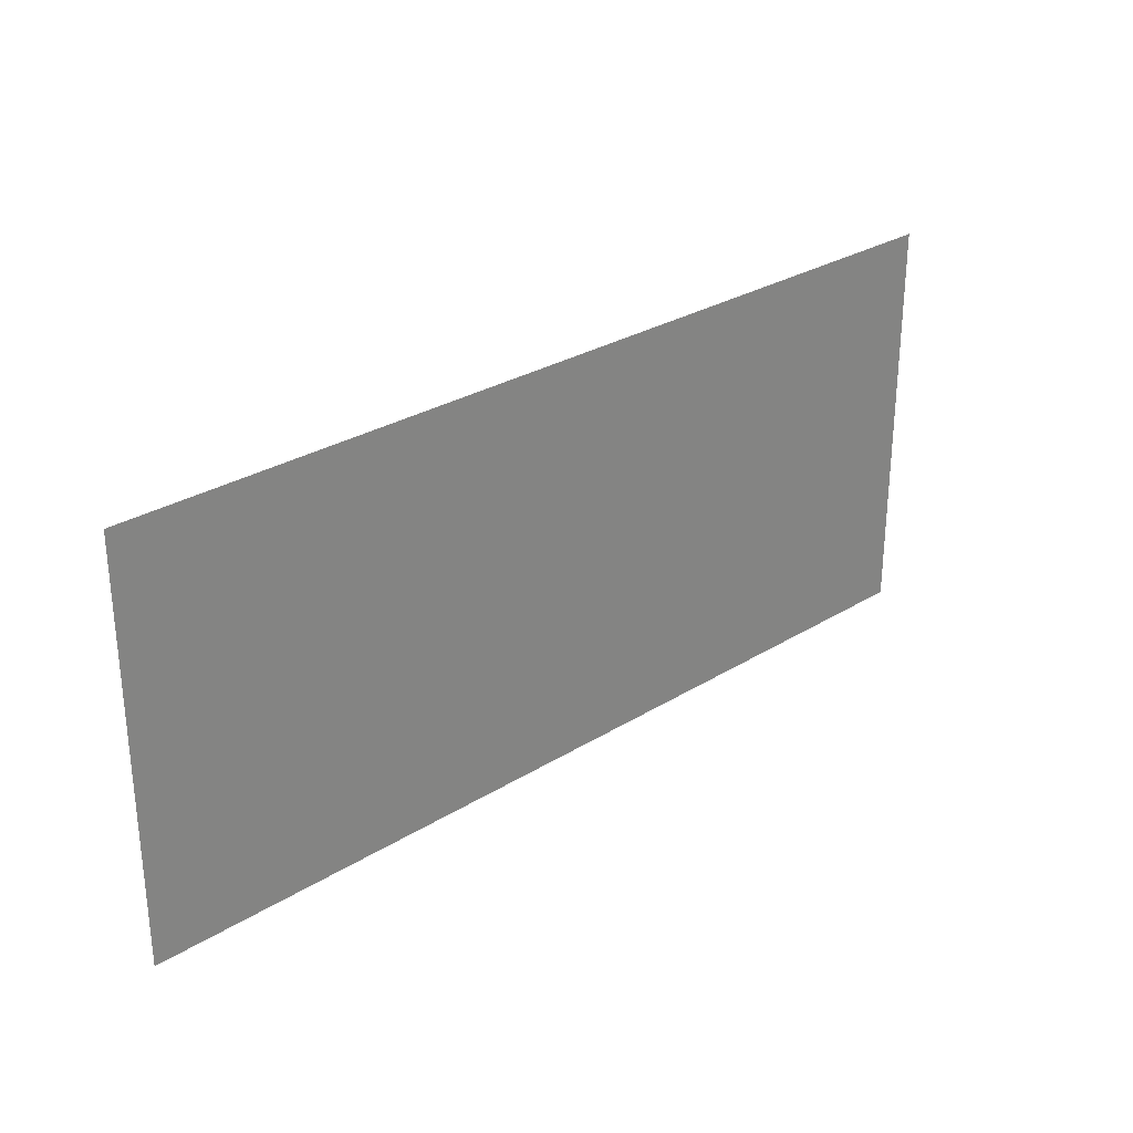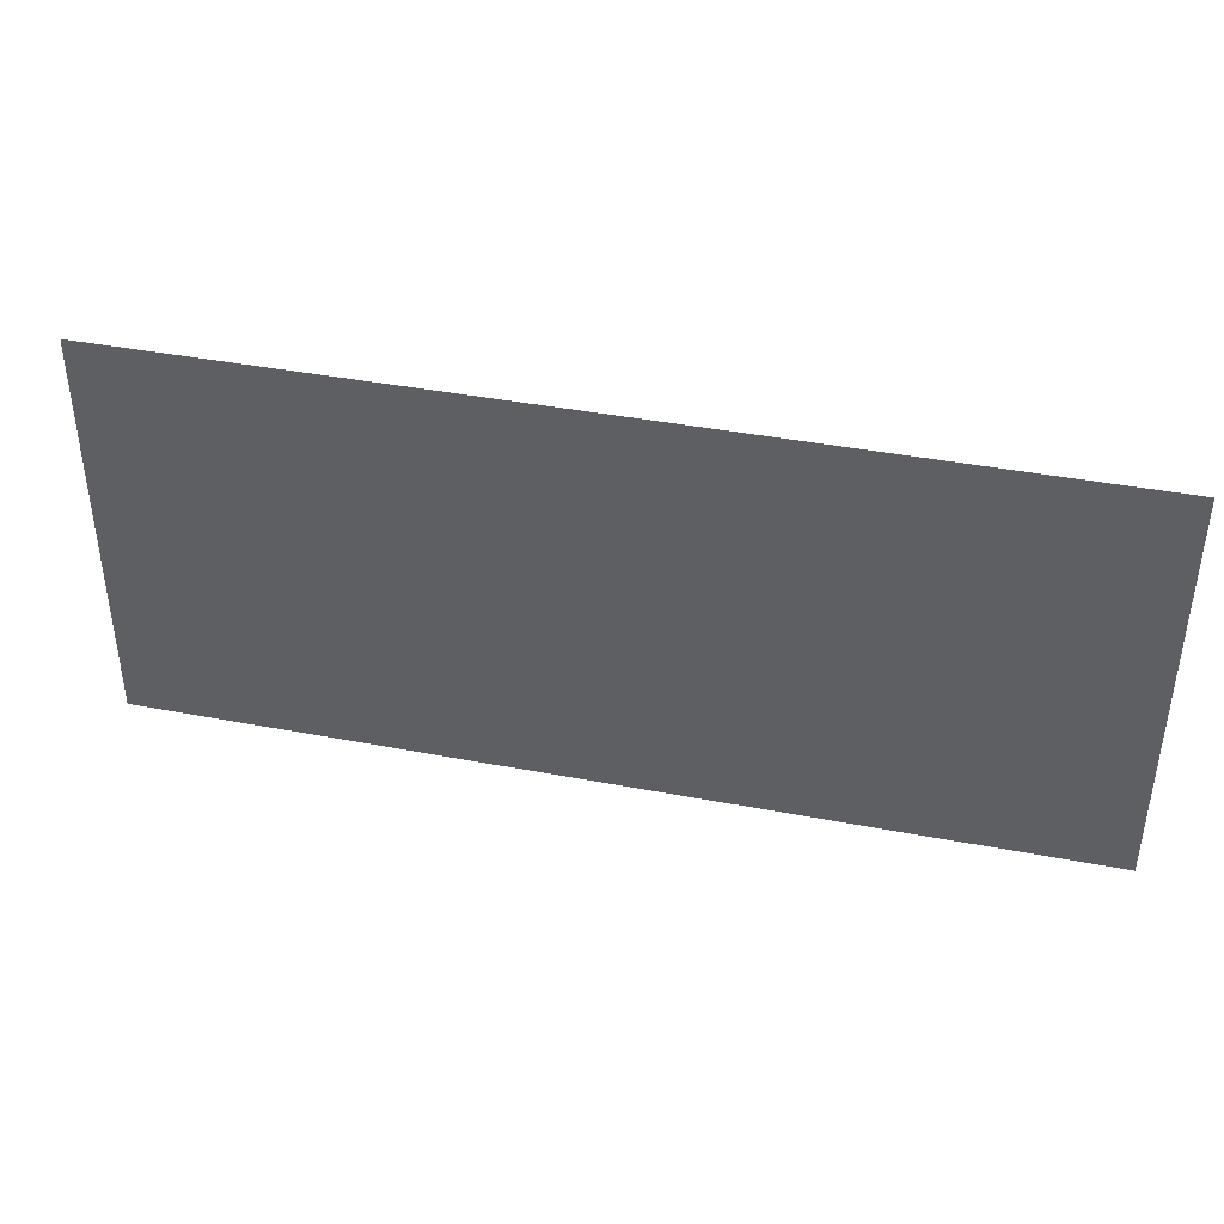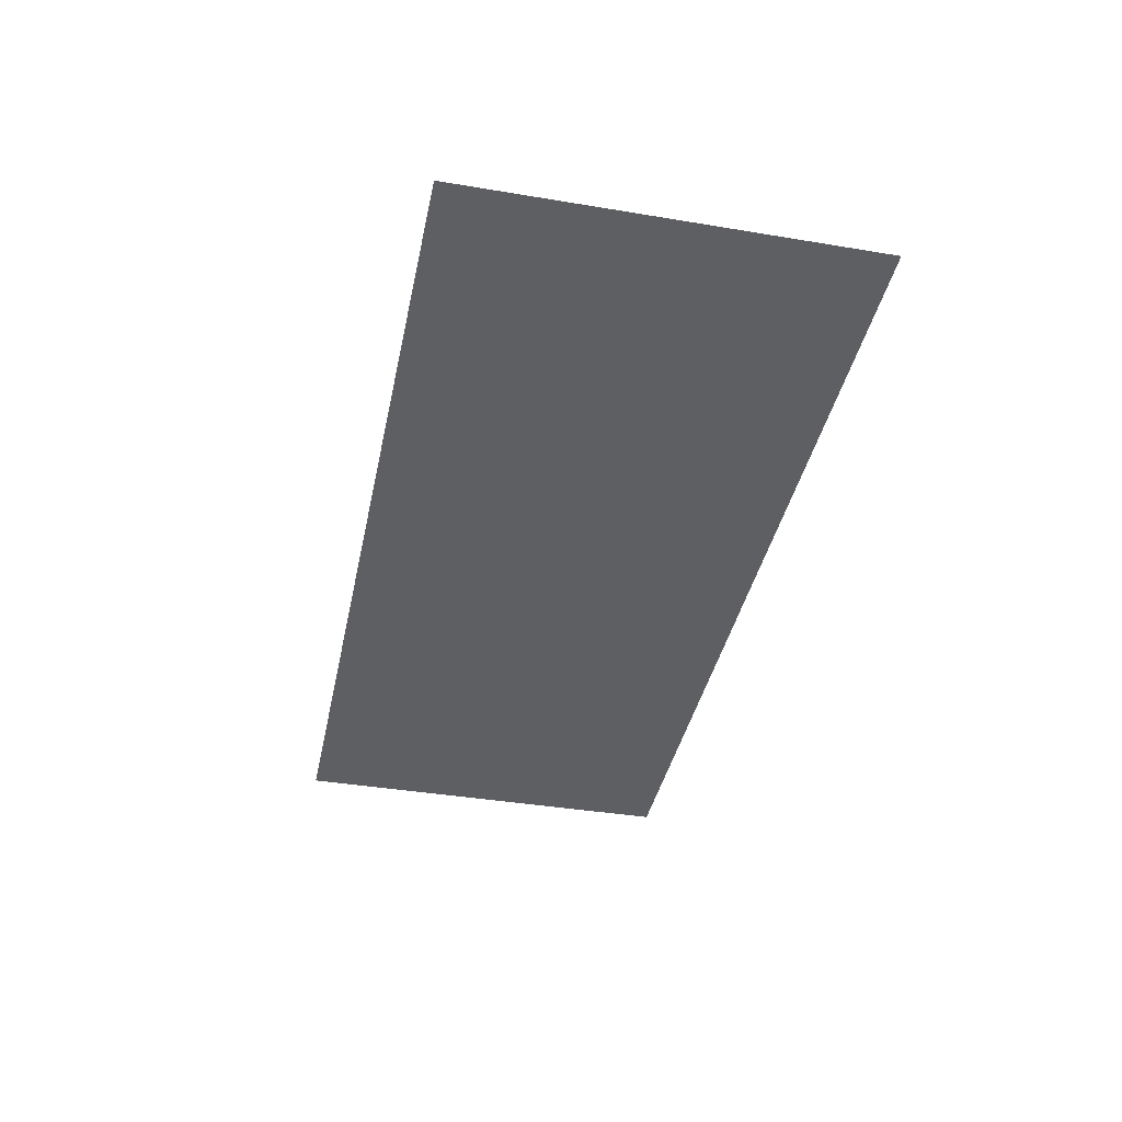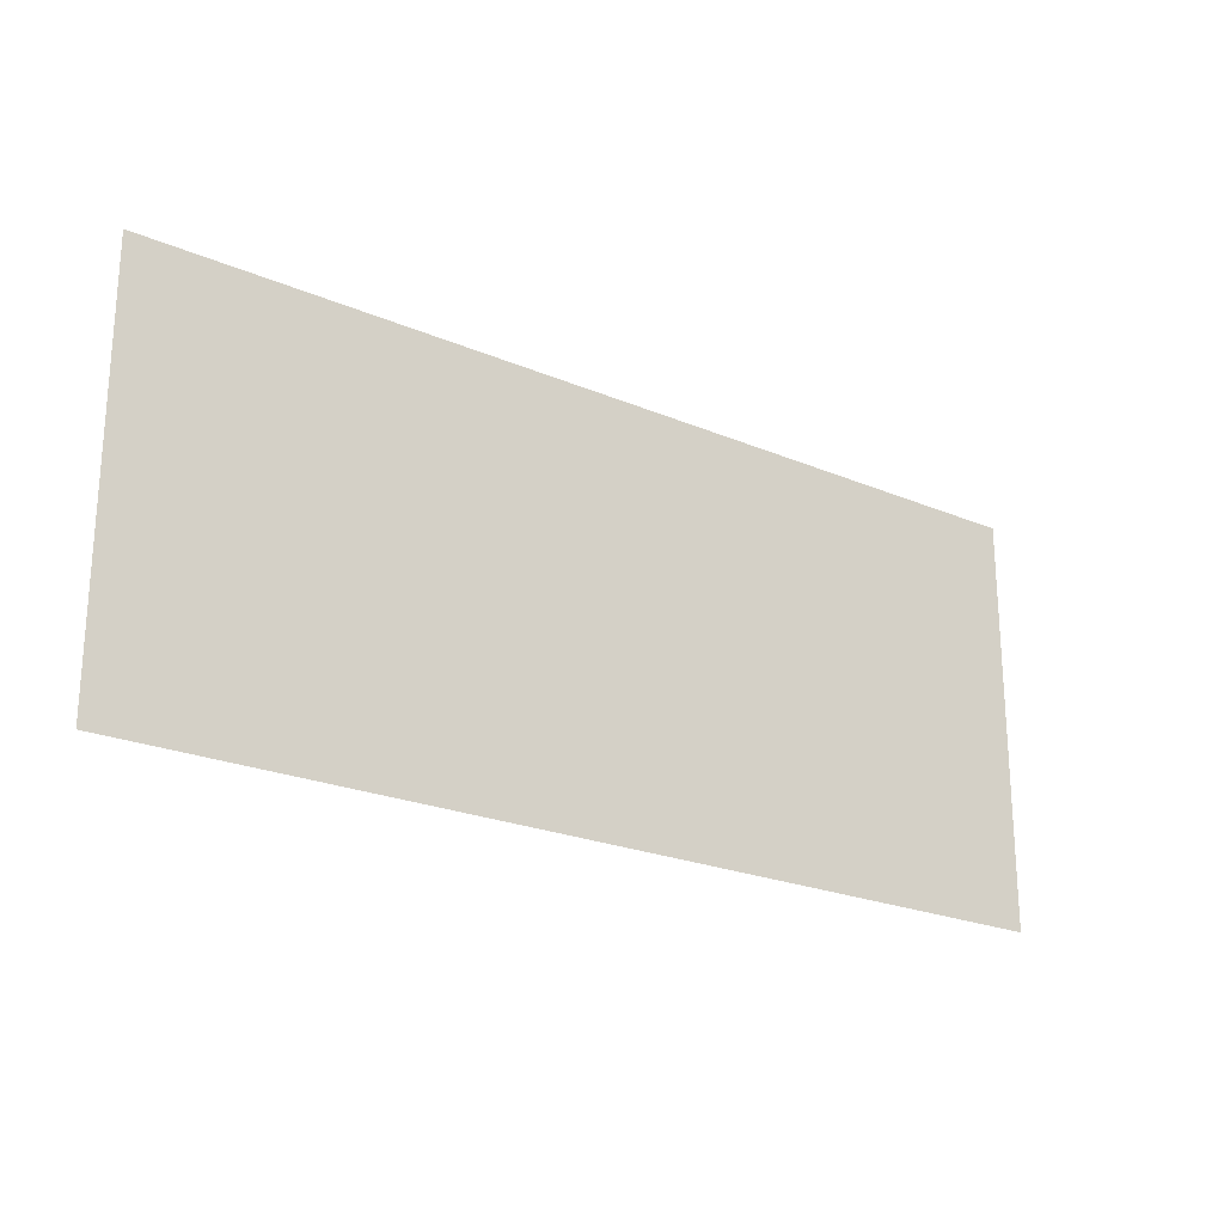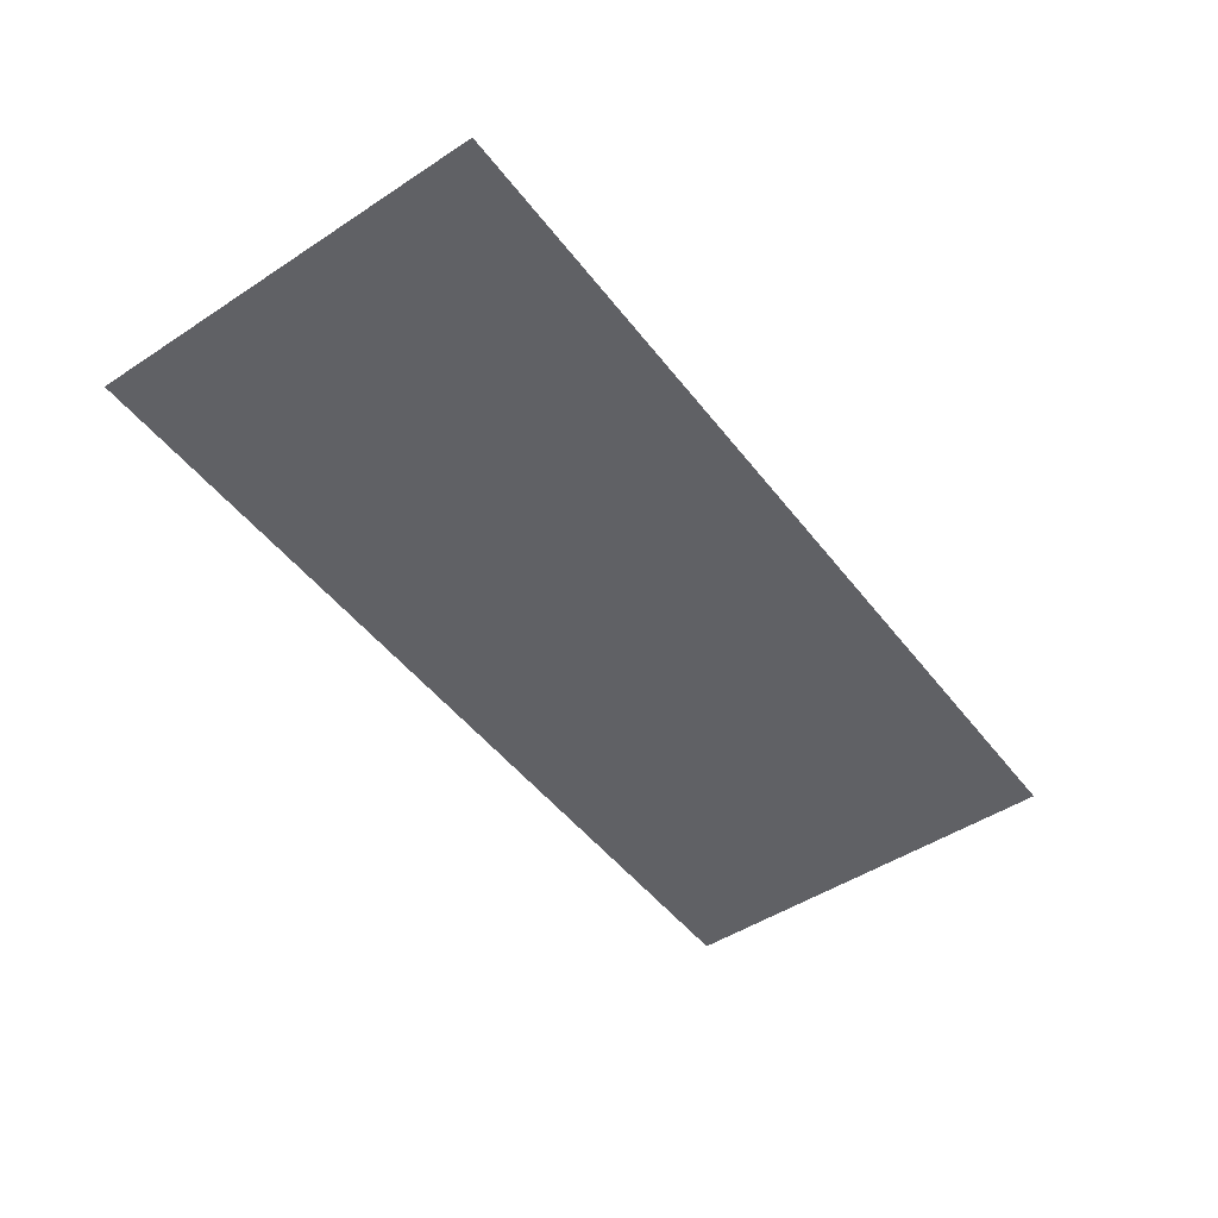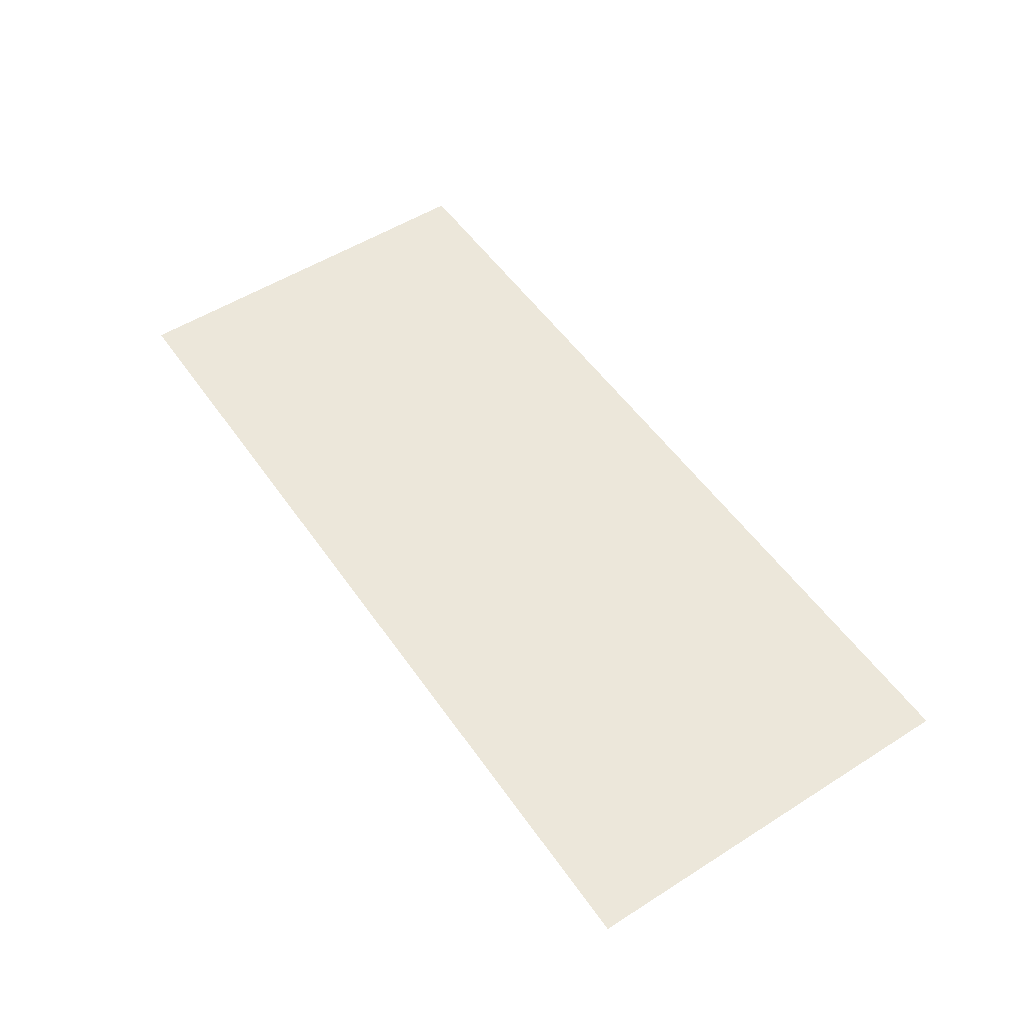
<metadata>
{"format":"obj","ext":"obj","renderer":"f3d","projection":"perspective","resolution":1024,"background":"white","views":[{"elev":28.6,"azim":-42.9,"up":"+Z"},{"elev":40.6,"azim":-166.8,"up":"+Z"},{"elev":-39.5,"azim":-101.7,"up":"+Y"},{"elev":-22.7,"azim":143.8,"up":"+Z"},{"elev":-48.9,"azim":-54.0,"up":"+Y"},{"elev":53.1,"azim":55.9,"up":"+Y"}]}
</metadata>
<code>
o Plane
v -2.242 -0 0.9838
v 2.242 -0 0.9838
v -2.242 0 -0.9838
v 2.242 0 -0.9838
f 2 3 1
f 2 4 3

</code>
